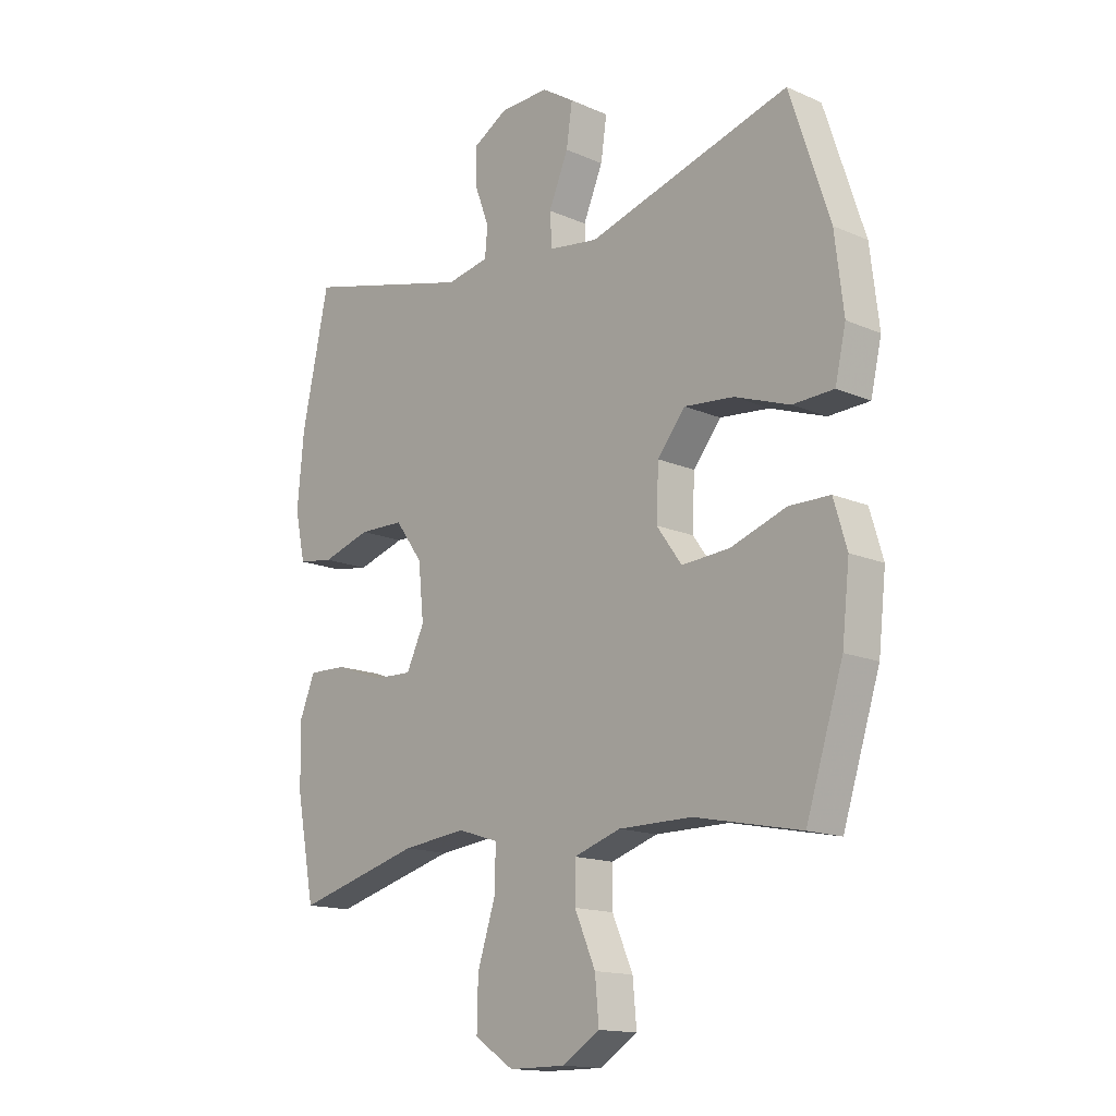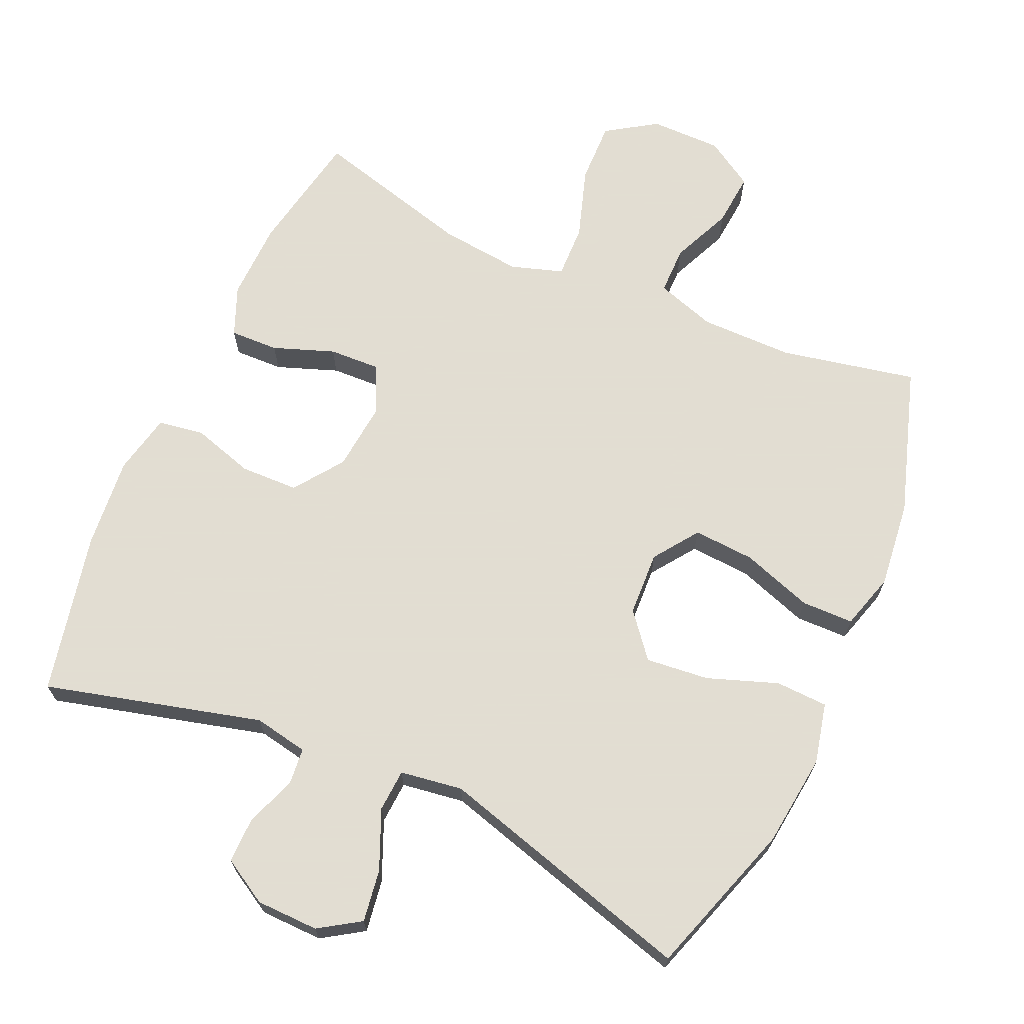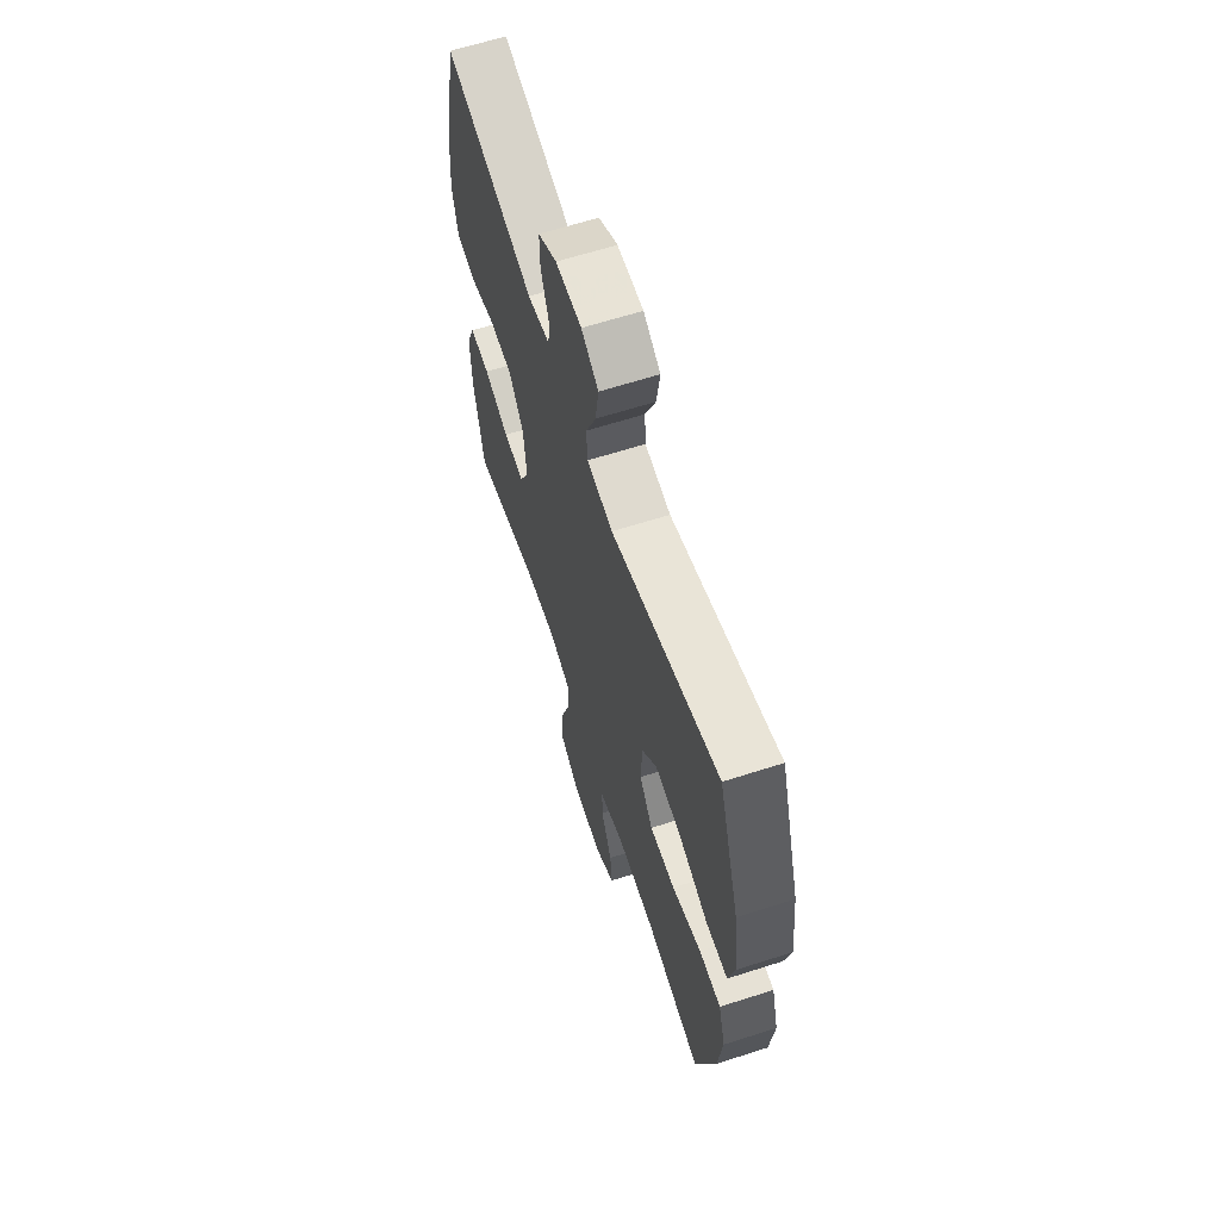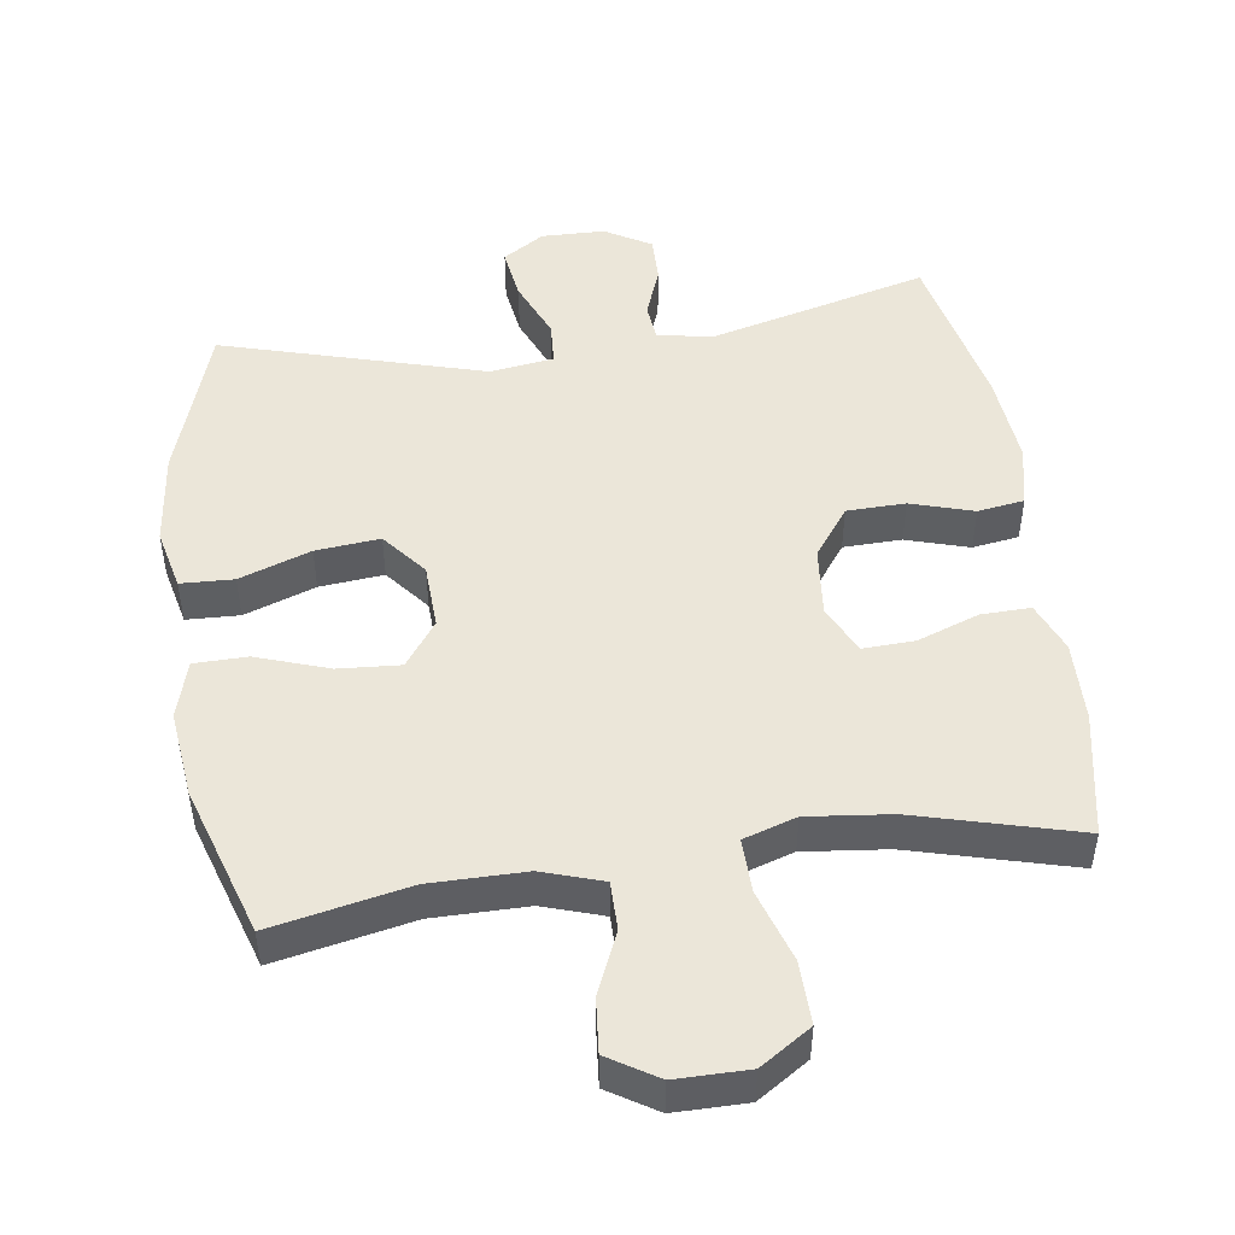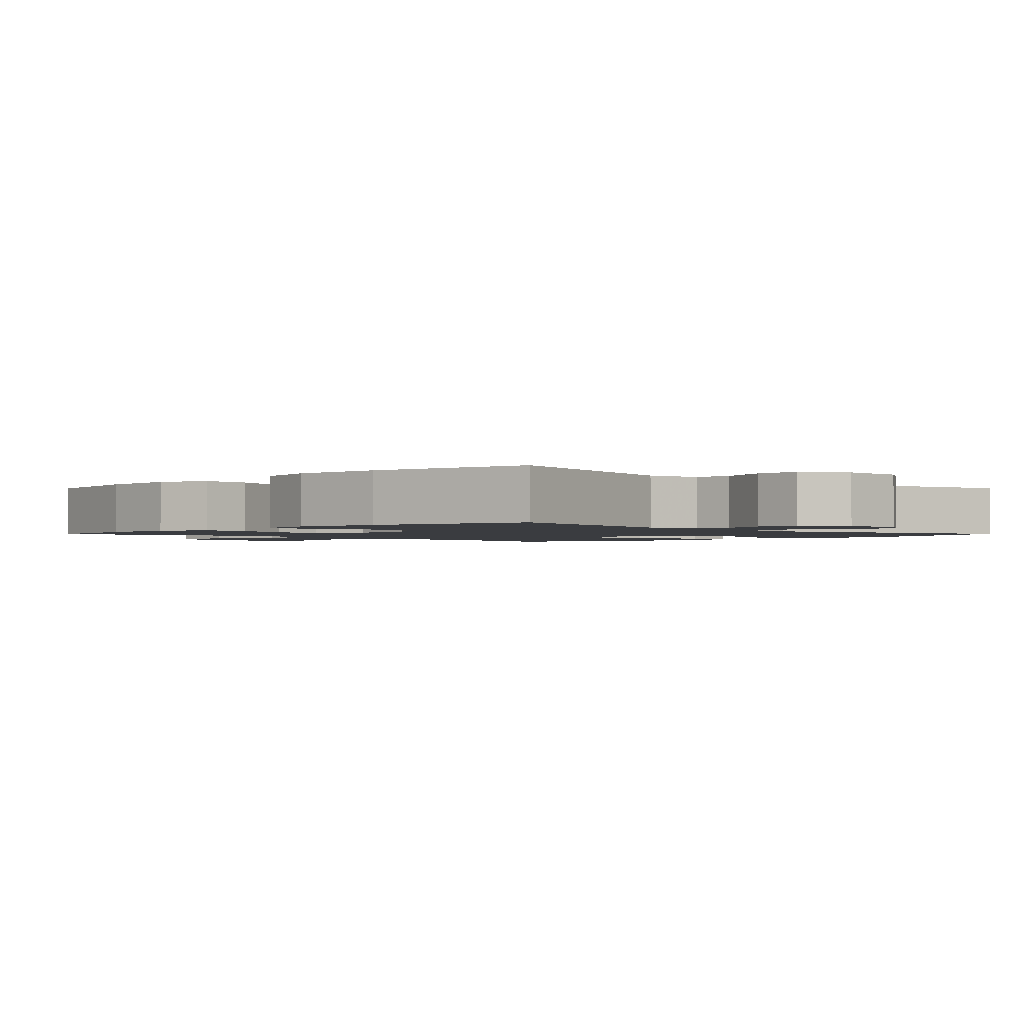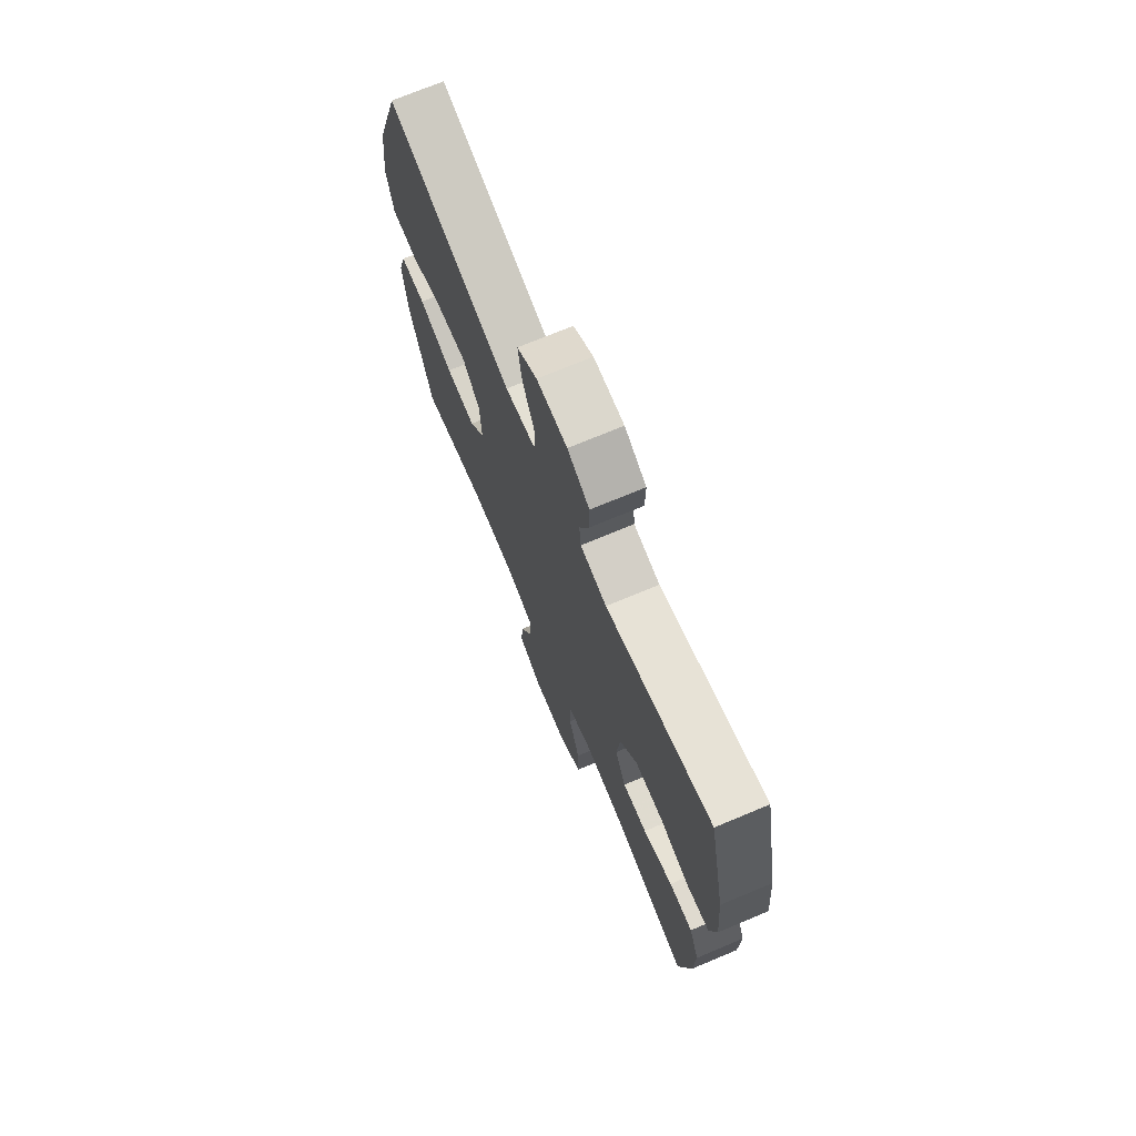
<metadata>
{"format":"obj","ext":"obj","renderer":"f3d","projection":"perspective","resolution":1024,"background":"white","views":[{"elev":-15.1,"azim":47.1,"up":"+Z"},{"elev":68.1,"azim":23.9,"up":"+Y"},{"elev":63.6,"azim":72.0,"up":"+Z"},{"elev":48.5,"azim":171.9,"up":"+Y"},{"elev":-1.7,"azim":-44.7,"up":"+Y"},{"elev":72.1,"azim":-112.7,"up":"+Z"}]}
</metadata>
<code>
v -0.5 0.07 0.5
v -0.188 0.07 0.419
v -0.11 0.07 0.434
v -0.105 0.07 0.487
v -0.132 0.07 0.559
v -0.133 0.07 0.625
v -0.068 0.07 0.663
v 0.022 0.07 0.665
v 0.081 0.07 0.627
v 0.07 0.07 0.552
v 0.034 0.07 0.467
v 0.038 0.07 0.406
v 0.128 0.07 0.393
v 0.5 0.07 0.5
v 0.573 0.07 0.278
v 0.589 0.07 0.144
v 0.569 0.07 0.057
v 0.494 0.07 0.054
v 0.393 0.07 0.09
v 0.302 0.07 0.099
v 0.251 0.07 0.036
v 0.247 0.07 -0.057
v 0.293 0.07 -0.121
v 0.381 0.07 -0.115
v 0.483 0.07 -0.08
v 0.558 0.07 -0.081
v 0.582 0.07 -0.162
v 0.568 0.07 -0.287
v 0.5 0.07 -0.5
v 0.305 0.07 -0.46
v 0.171 0.07 -0.46
v 0.085 0.07 -0.488
v 0.085 0.07 -0.557
v 0.123 0.07 -0.644
v 0.13 0.07 -0.721
v 0.061 0.07 -0.764
v -0.042 0.07 -0.764
v -0.114 0.07 -0.717
v -0.112 0.07 -0.628
v -0.079 0.07 -0.526
v -0.077 0.07 -0.449
v -0.152 0.07 -0.425
v -0.27 0.07 -0.438
v -0.5 0.07 -0.5
v -0.534 0.07 -0.323
v -0.537 0.07 -0.209
v -0.508 0.07 -0.138
v -0.438 0.07 -0.14
v -0.35 0.07 -0.172
v -0.277 0.07 -0.175
v -0.244 0.07 -0.106
v -0.254 0.07 -0.007
v -0.305 0.07 0.063
v -0.388 0.07 0.065
v -0.477 0.07 0.038
v -0.543 0.07 0.048
v -0.562 0.07 0.136
v -0.55 0.07 0.267
v -0.5 0 0.5
v -0.188 0 0.419
v -0.11 0 0.434
v -0.105 0 0.487
v -0.132 0 0.559
v -0.133 0 0.625
v -0.068 0 0.663
v 0.022 0 0.665
v 0.081 0 0.627
v 0.07 0 0.552
v 0.034 0 0.467
v 0.038 0 0.406
v 0.128 0 0.393
v 0.5 0 0.5
v 0.573 0 0.278
v 0.589 0 0.144
v 0.569 0 0.057
v 0.494 0 0.054
v 0.393 0 0.09
v 0.302 0 0.099
v 0.251 0 0.036
v 0.247 0 -0.057
v 0.293 0 -0.121
v 0.381 0 -0.115
v 0.483 0 -0.08
v 0.558 0 -0.081
v 0.582 0 -0.162
v 0.568 0 -0.287
v 0.5 0 -0.5
v 0.305 0 -0.46
v 0.171 0 -0.46
v 0.085 0 -0.488
v 0.085 0 -0.557
v 0.123 0 -0.644
v 0.13 0 -0.721
v 0.061 0 -0.764
v -0.042 0 -0.764
v -0.114 0 -0.717
v -0.112 0 -0.628
v -0.079 0 -0.526
v -0.077 0 -0.449
v -0.152 0 -0.425
v -0.27 0 -0.438
v -0.5 0 -0.5
v -0.534 0 -0.323
v -0.537 0 -0.209
v -0.508 0 -0.138
v -0.438 0 -0.14
v -0.35 0 -0.172
v -0.277 0 -0.175
v -0.244 0 -0.106
v -0.254 0 -0.007
v -0.305 0 0.063
v -0.388 0 0.065
v -0.477 0 0.038
v -0.543 0 0.048
v -0.562 0 0.136
v -0.55 0 0.267
f 57 58 1 2
f 54 55 56 57
f 53 54 57 2
f 52 53 2 3
f 51 52 3
f 46 47 48 49
f 46 49 50
f 43 44 45 46
f 42 43 46 50
f 41 42 50 51
f 37 38 39 40
f 37 40 41
f 36 37 41
f 33 34 35 36
f 32 33 36 41
f 31 32 41 51
f 27 28 29 30
f 24 25 26 27
f 23 24 27 30
f 22 23 30 31
f 16 17 18 19
f 16 19 20
f 13 14 15 16
f 12 13 16 20
f 8 9 10 11
f 6 7 8 11
f 4 5 6 11
f 3 4 11 12
f 21 22 31 51
f 20 21 51
f 3 12 20 51
f 60 59 116 115
f 115 114 113 112
f 60 115 112 111
f 61 60 111 110
f 61 110 109
f 107 106 105 104
f 108 107 104
f 104 103 102 101
f 108 104 101 100
f 109 108 100 99
f 98 97 96 95
f 99 98 95
f 99 95 94
f 94 93 92 91
f 99 94 91 90
f 109 99 90 89
f 88 87 86 85
f 85 84 83 82
f 88 85 82 81
f 89 88 81 80
f 77 76 75 74
f 78 77 74
f 74 73 72 71
f 78 74 71 70
f 69 68 67 66
f 69 66 65 64
f 69 64 63 62
f 70 69 62 61
f 109 89 80 79
f 109 79 78
f 109 78 70 61
f 1 59 60 2
f 2 60 61 3
f 3 61 62 4
f 4 62 63 5
f 5 63 64 6
f 6 64 65 7
f 7 65 66 8
f 8 66 67 9
f 9 67 68 10
f 10 68 69 11
f 11 69 70 12
f 12 70 71 13
f 13 71 72 14
f 14 72 73 15
f 15 73 74 16
f 16 74 75 17
f 17 75 76 18
f 18 76 77 19
f 19 77 78 20
f 20 78 79 21
f 21 79 80 22
f 22 80 81 23
f 23 81 82 24
f 24 82 83 25
f 25 83 84 26
f 26 84 85 27
f 27 85 86 28
f 28 86 87 29
f 29 87 88 30
f 30 88 89 31
f 31 89 90 32
f 32 90 91 33
f 33 91 92 34
f 34 92 93 35
f 35 93 94 36
f 36 94 95 37
f 37 95 96 38
f 38 96 97 39
f 39 97 98 40
f 40 98 99 41
f 41 99 100 42
f 42 100 101 43
f 43 101 102 44
f 44 102 103 45
f 45 103 104 46
f 46 104 105 47
f 47 105 106 48
f 48 106 107 49
f 49 107 108 50
f 50 108 109 51
f 51 109 110 52
f 52 110 111 53
f 53 111 112 54
f 54 112 113 55
f 55 113 114 56
f 56 114 115 57
f 57 115 116 58
f 58 116 59 1

</code>
